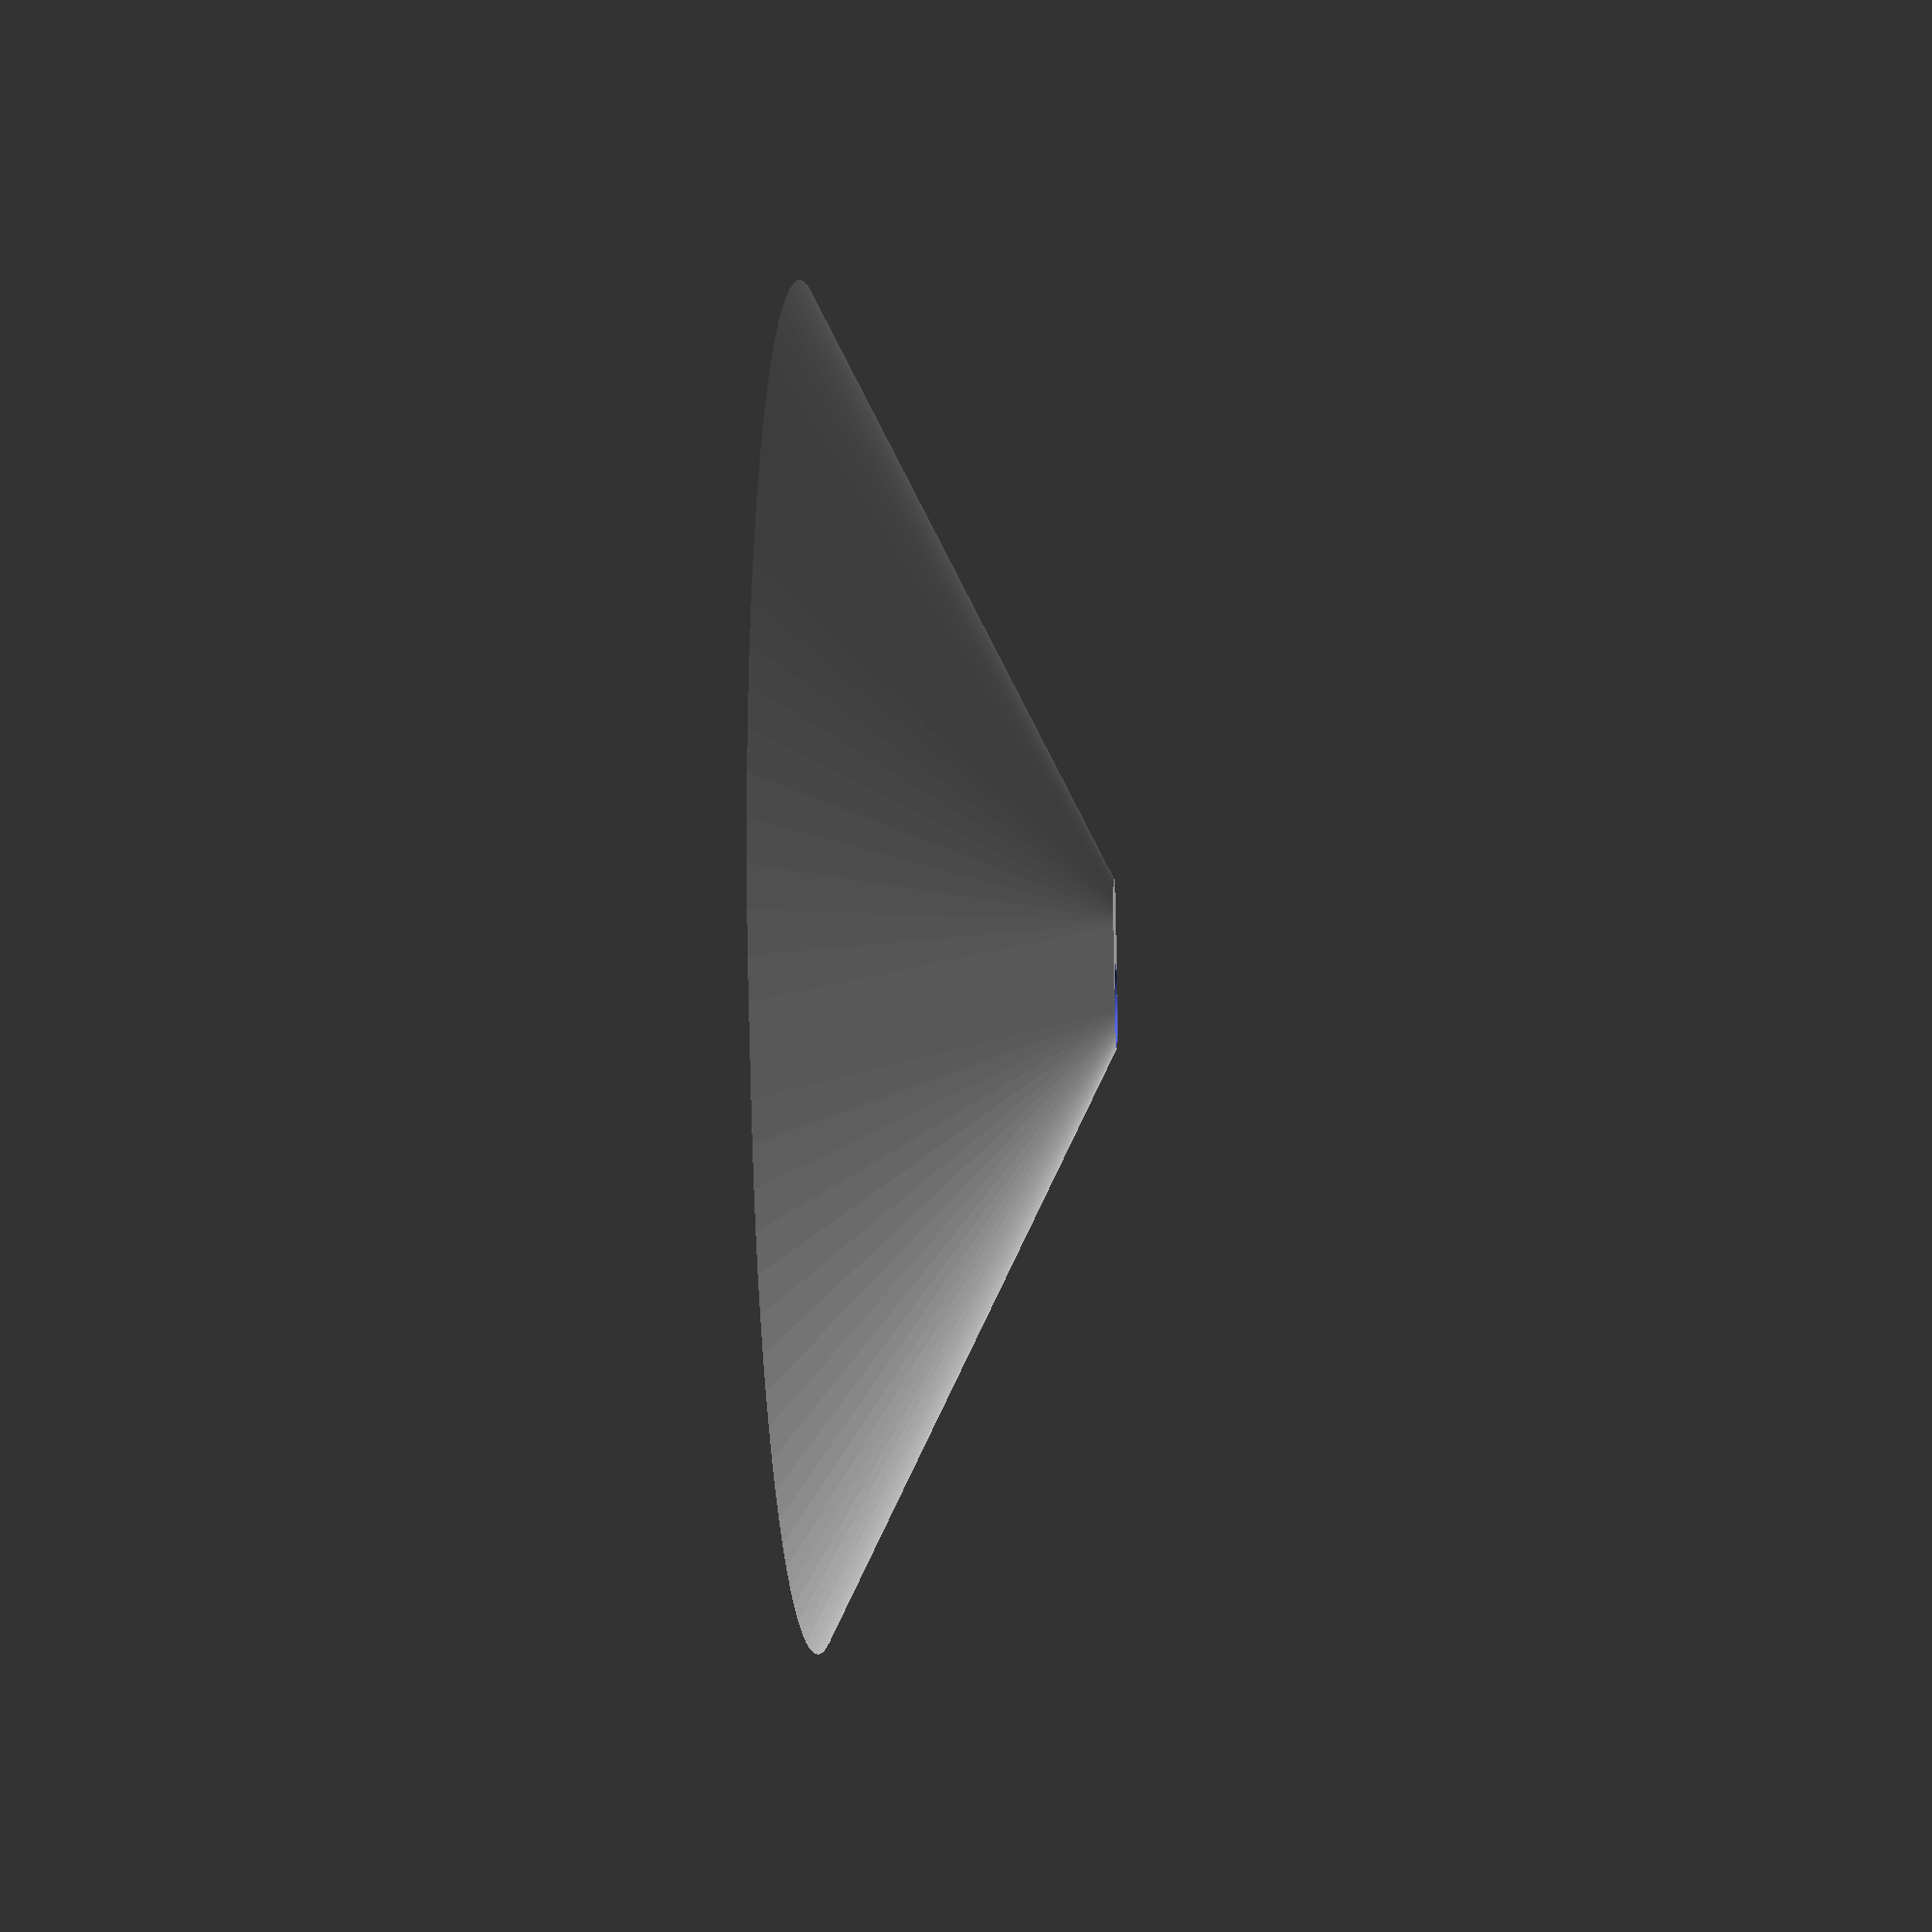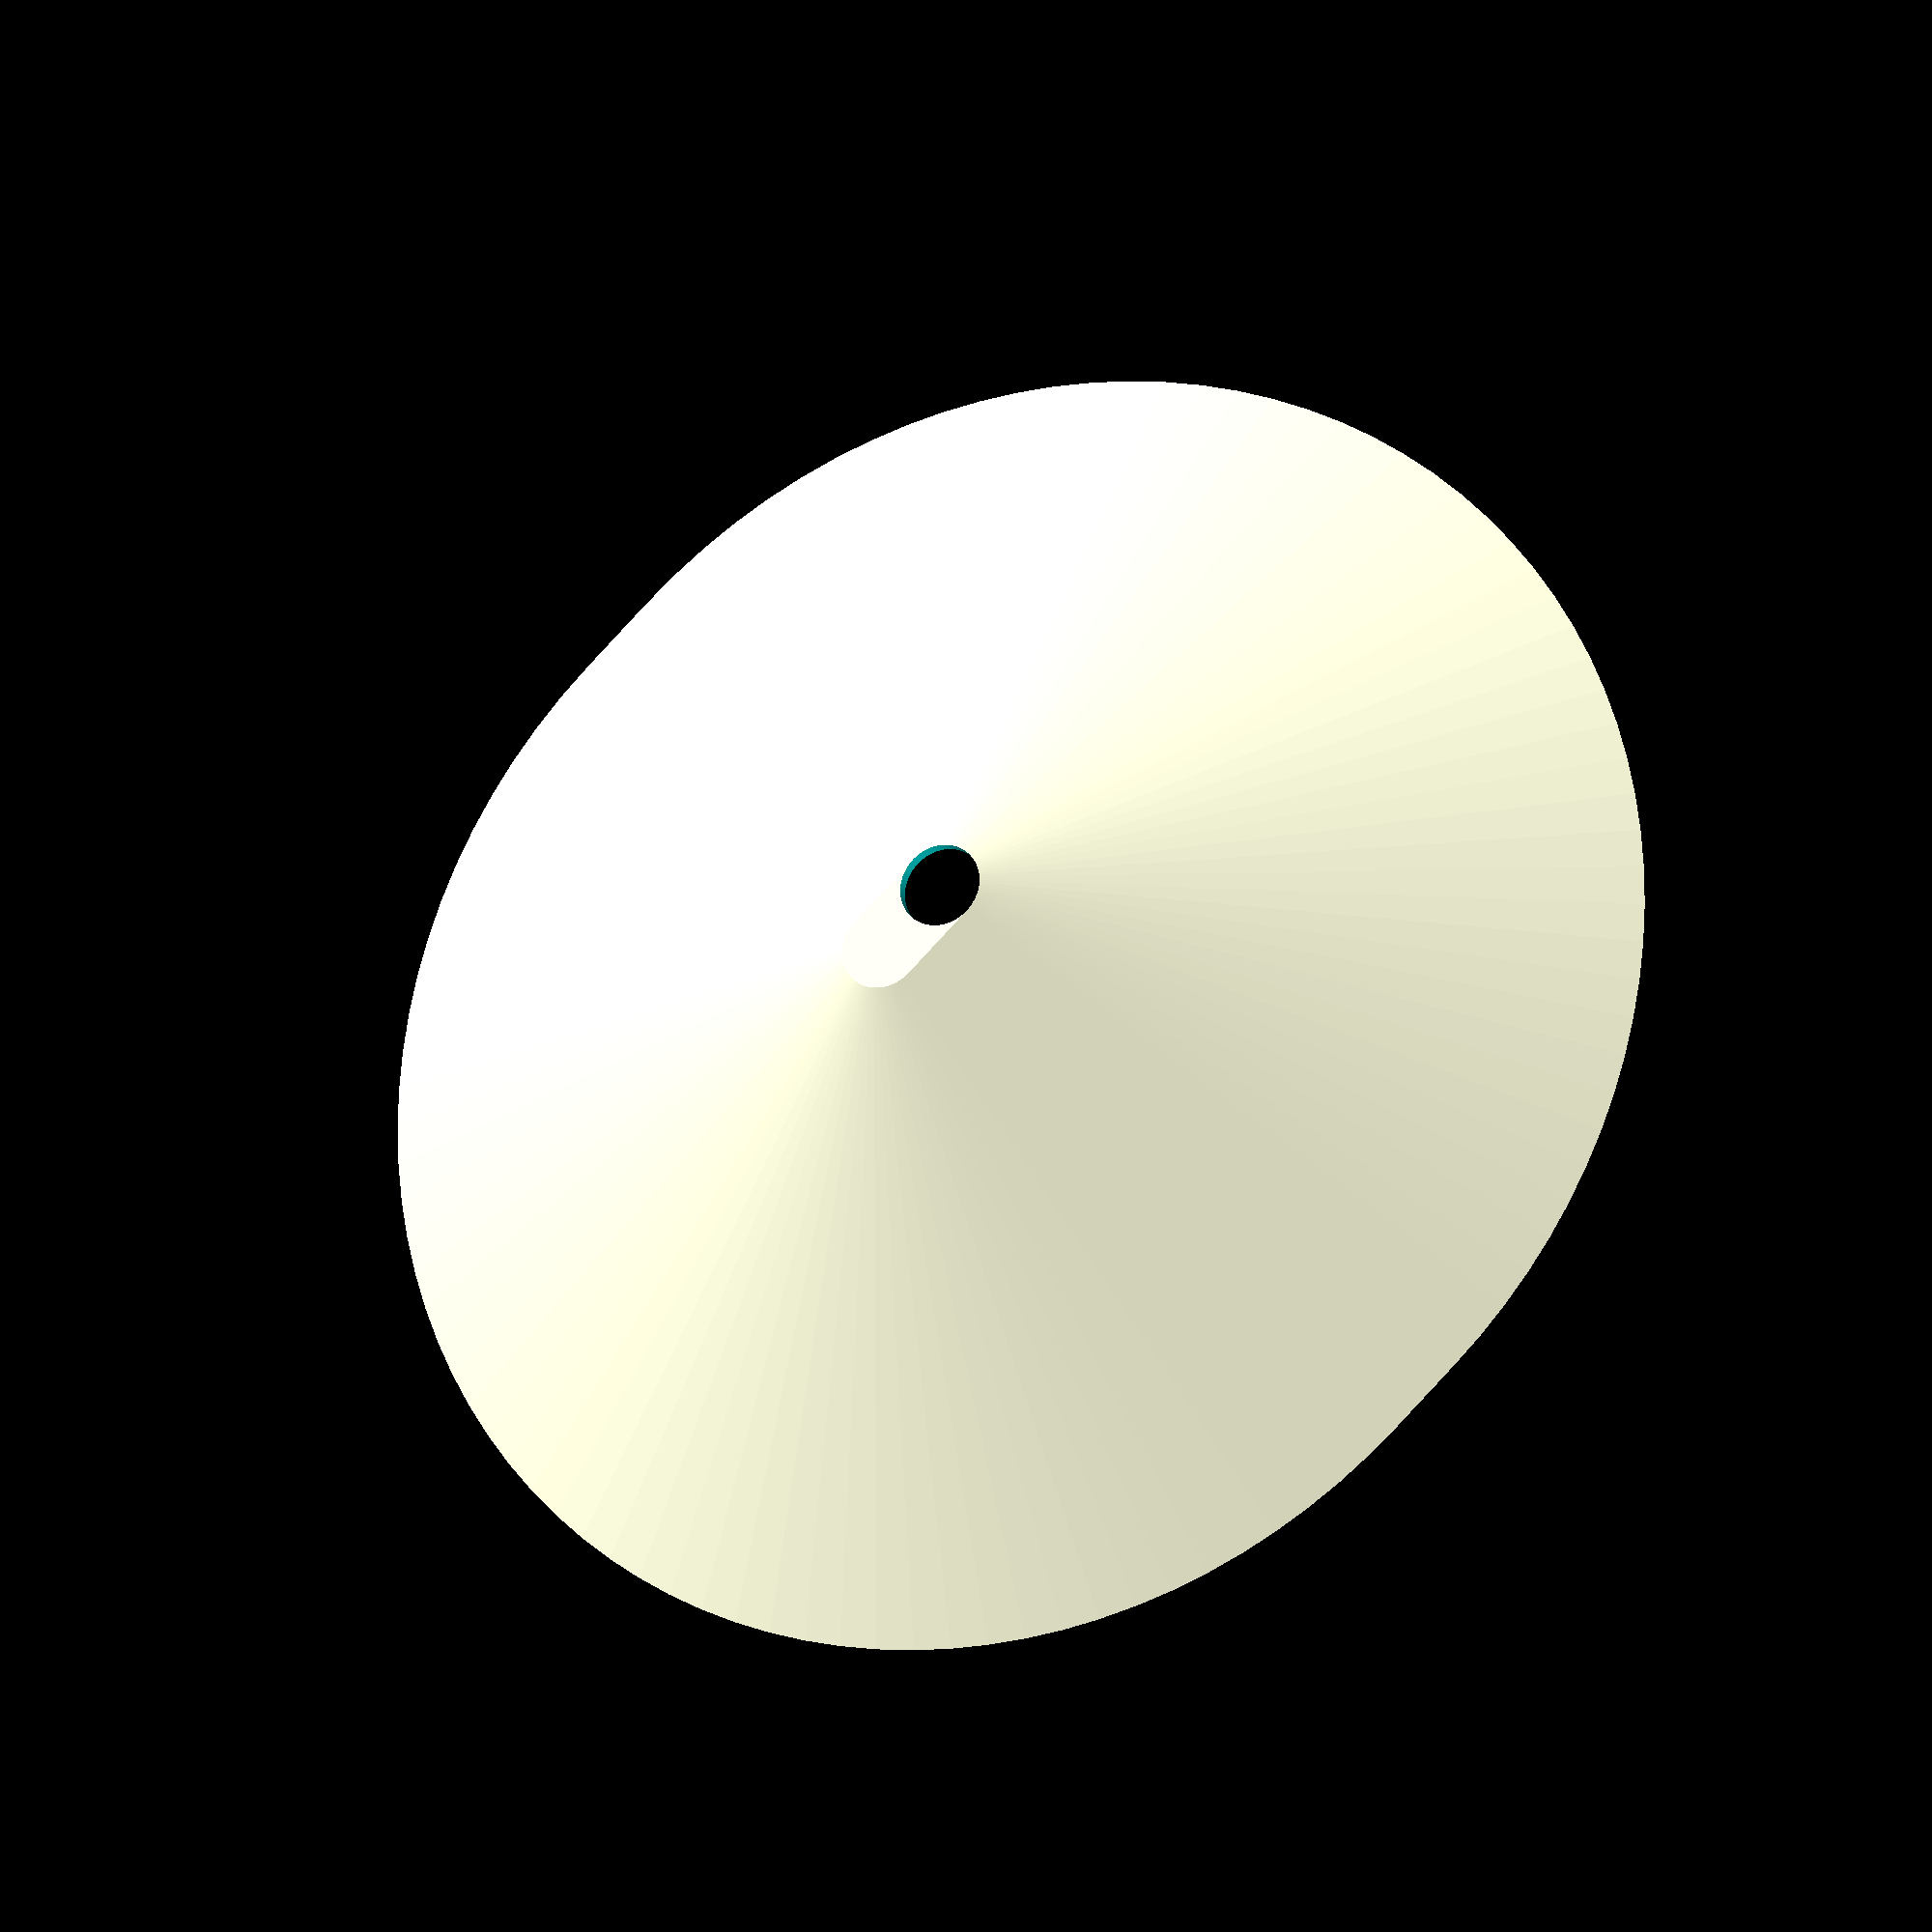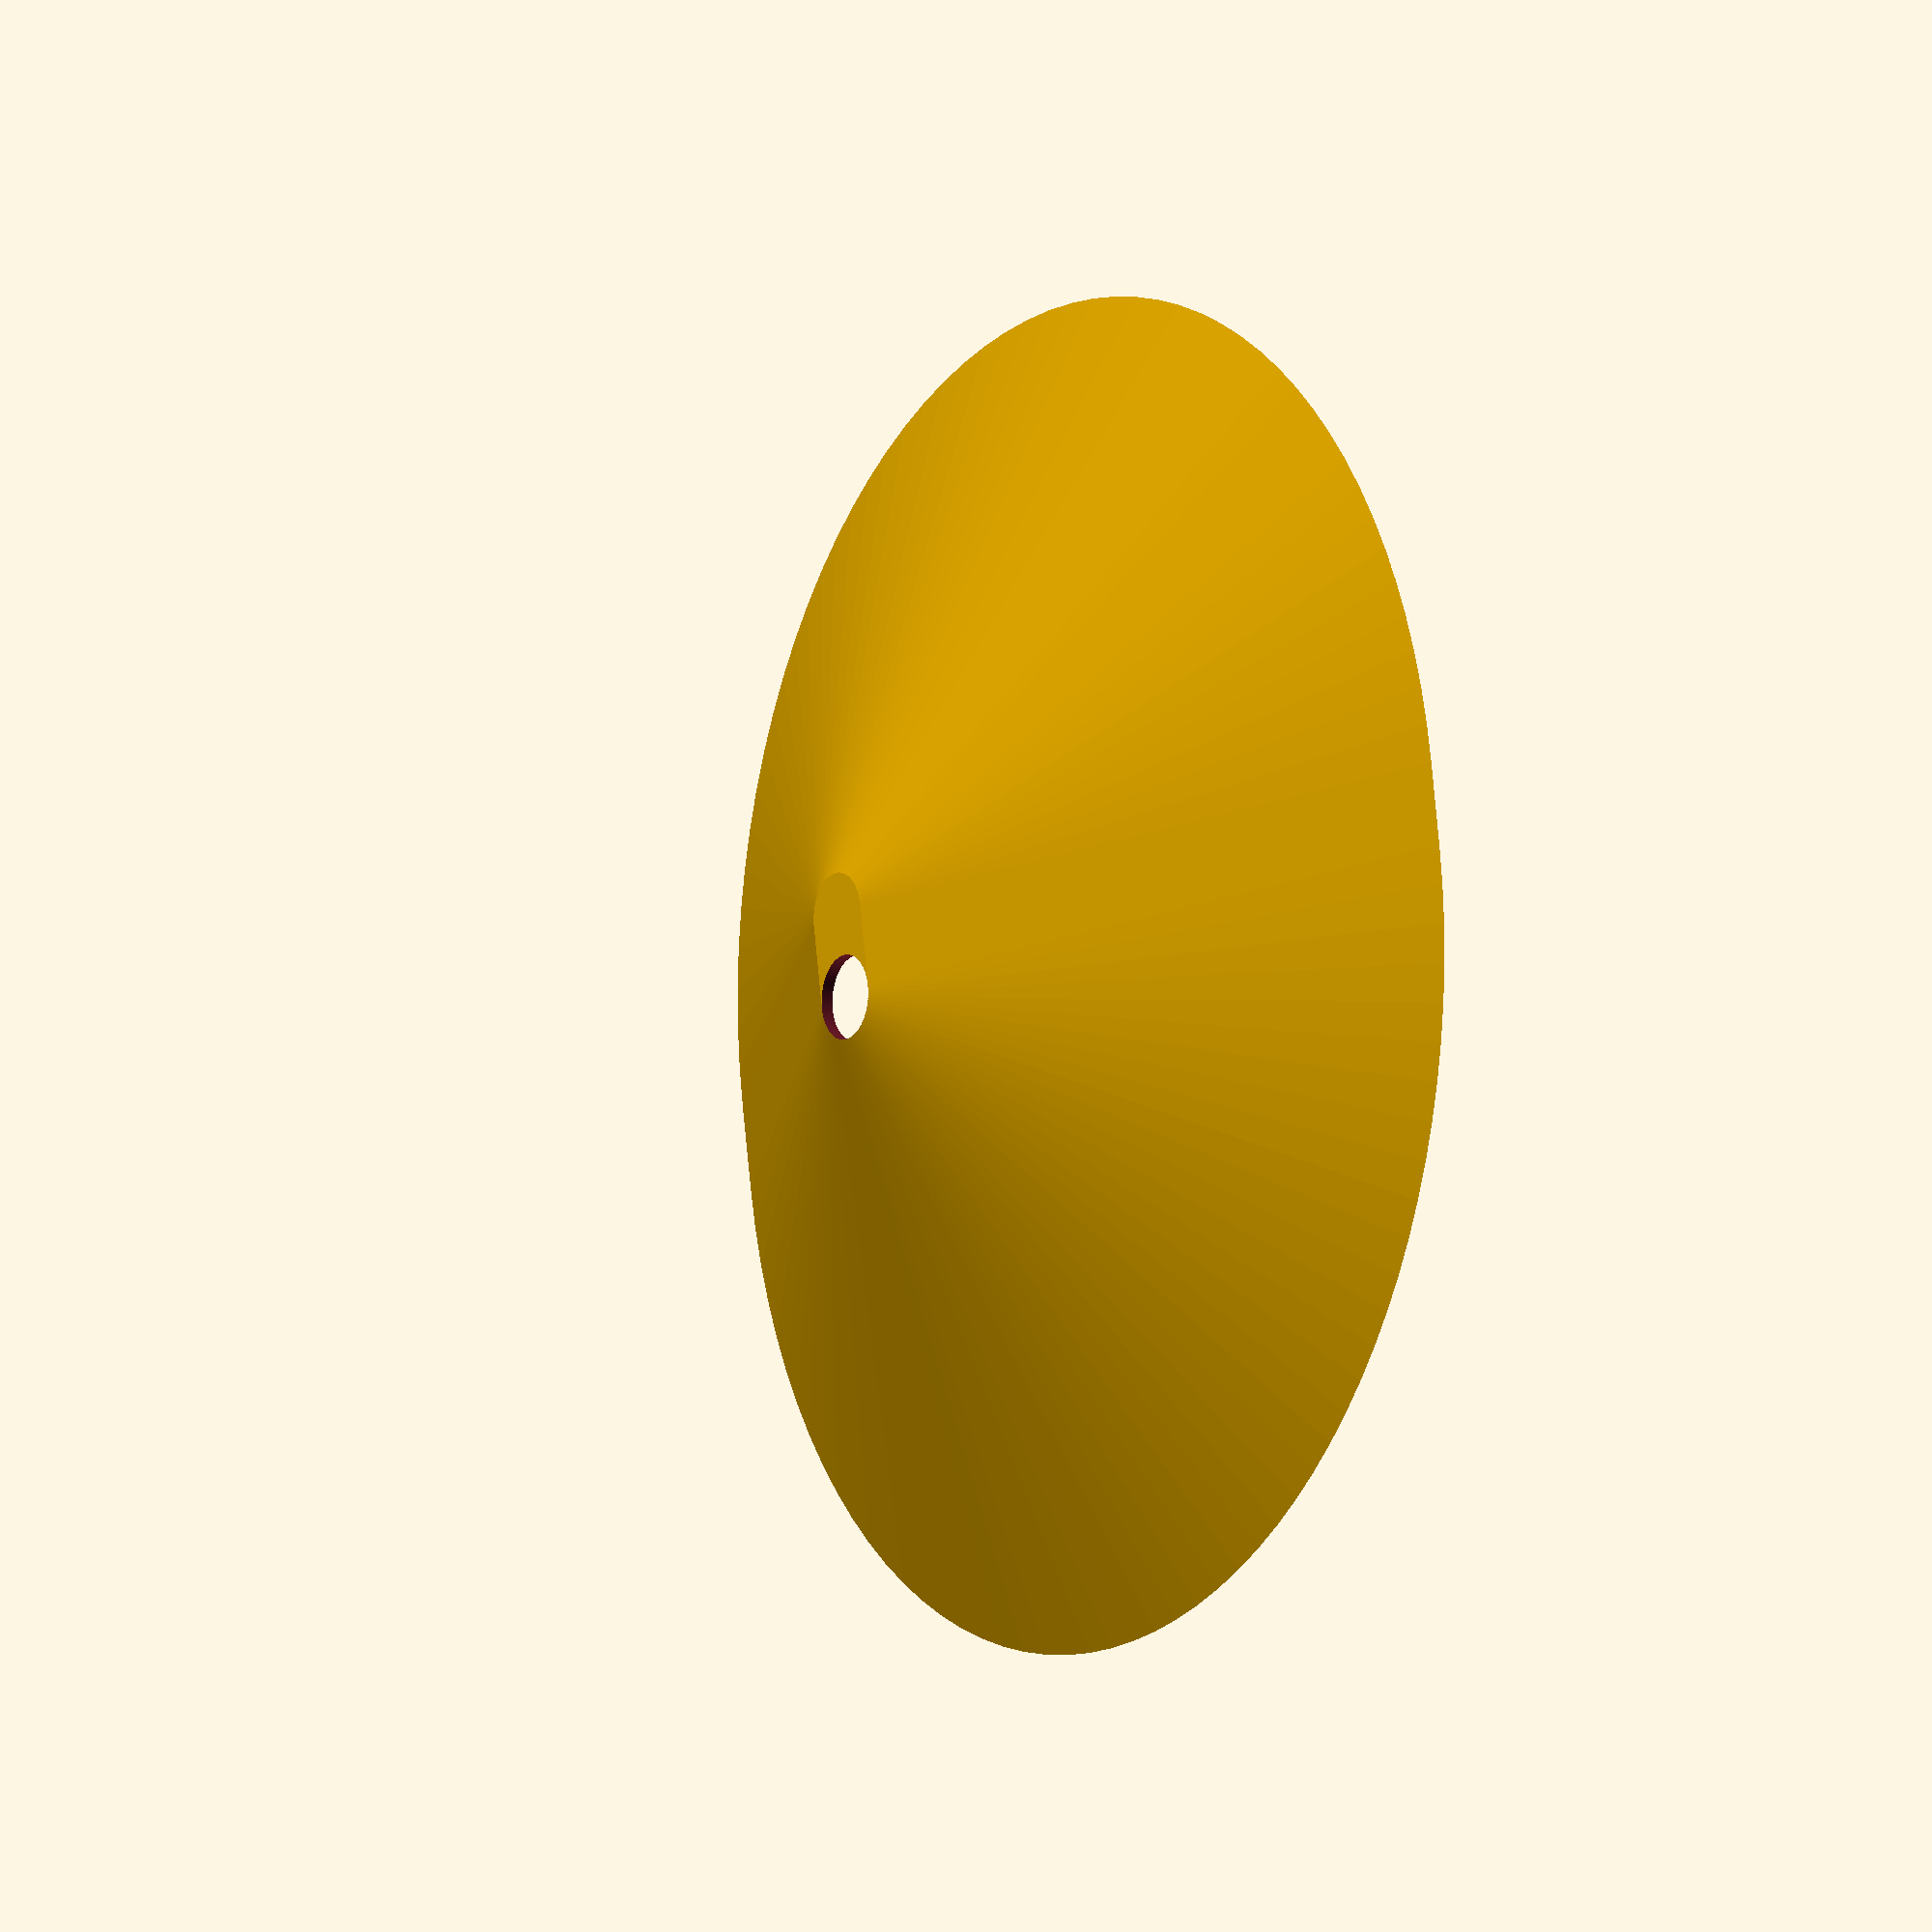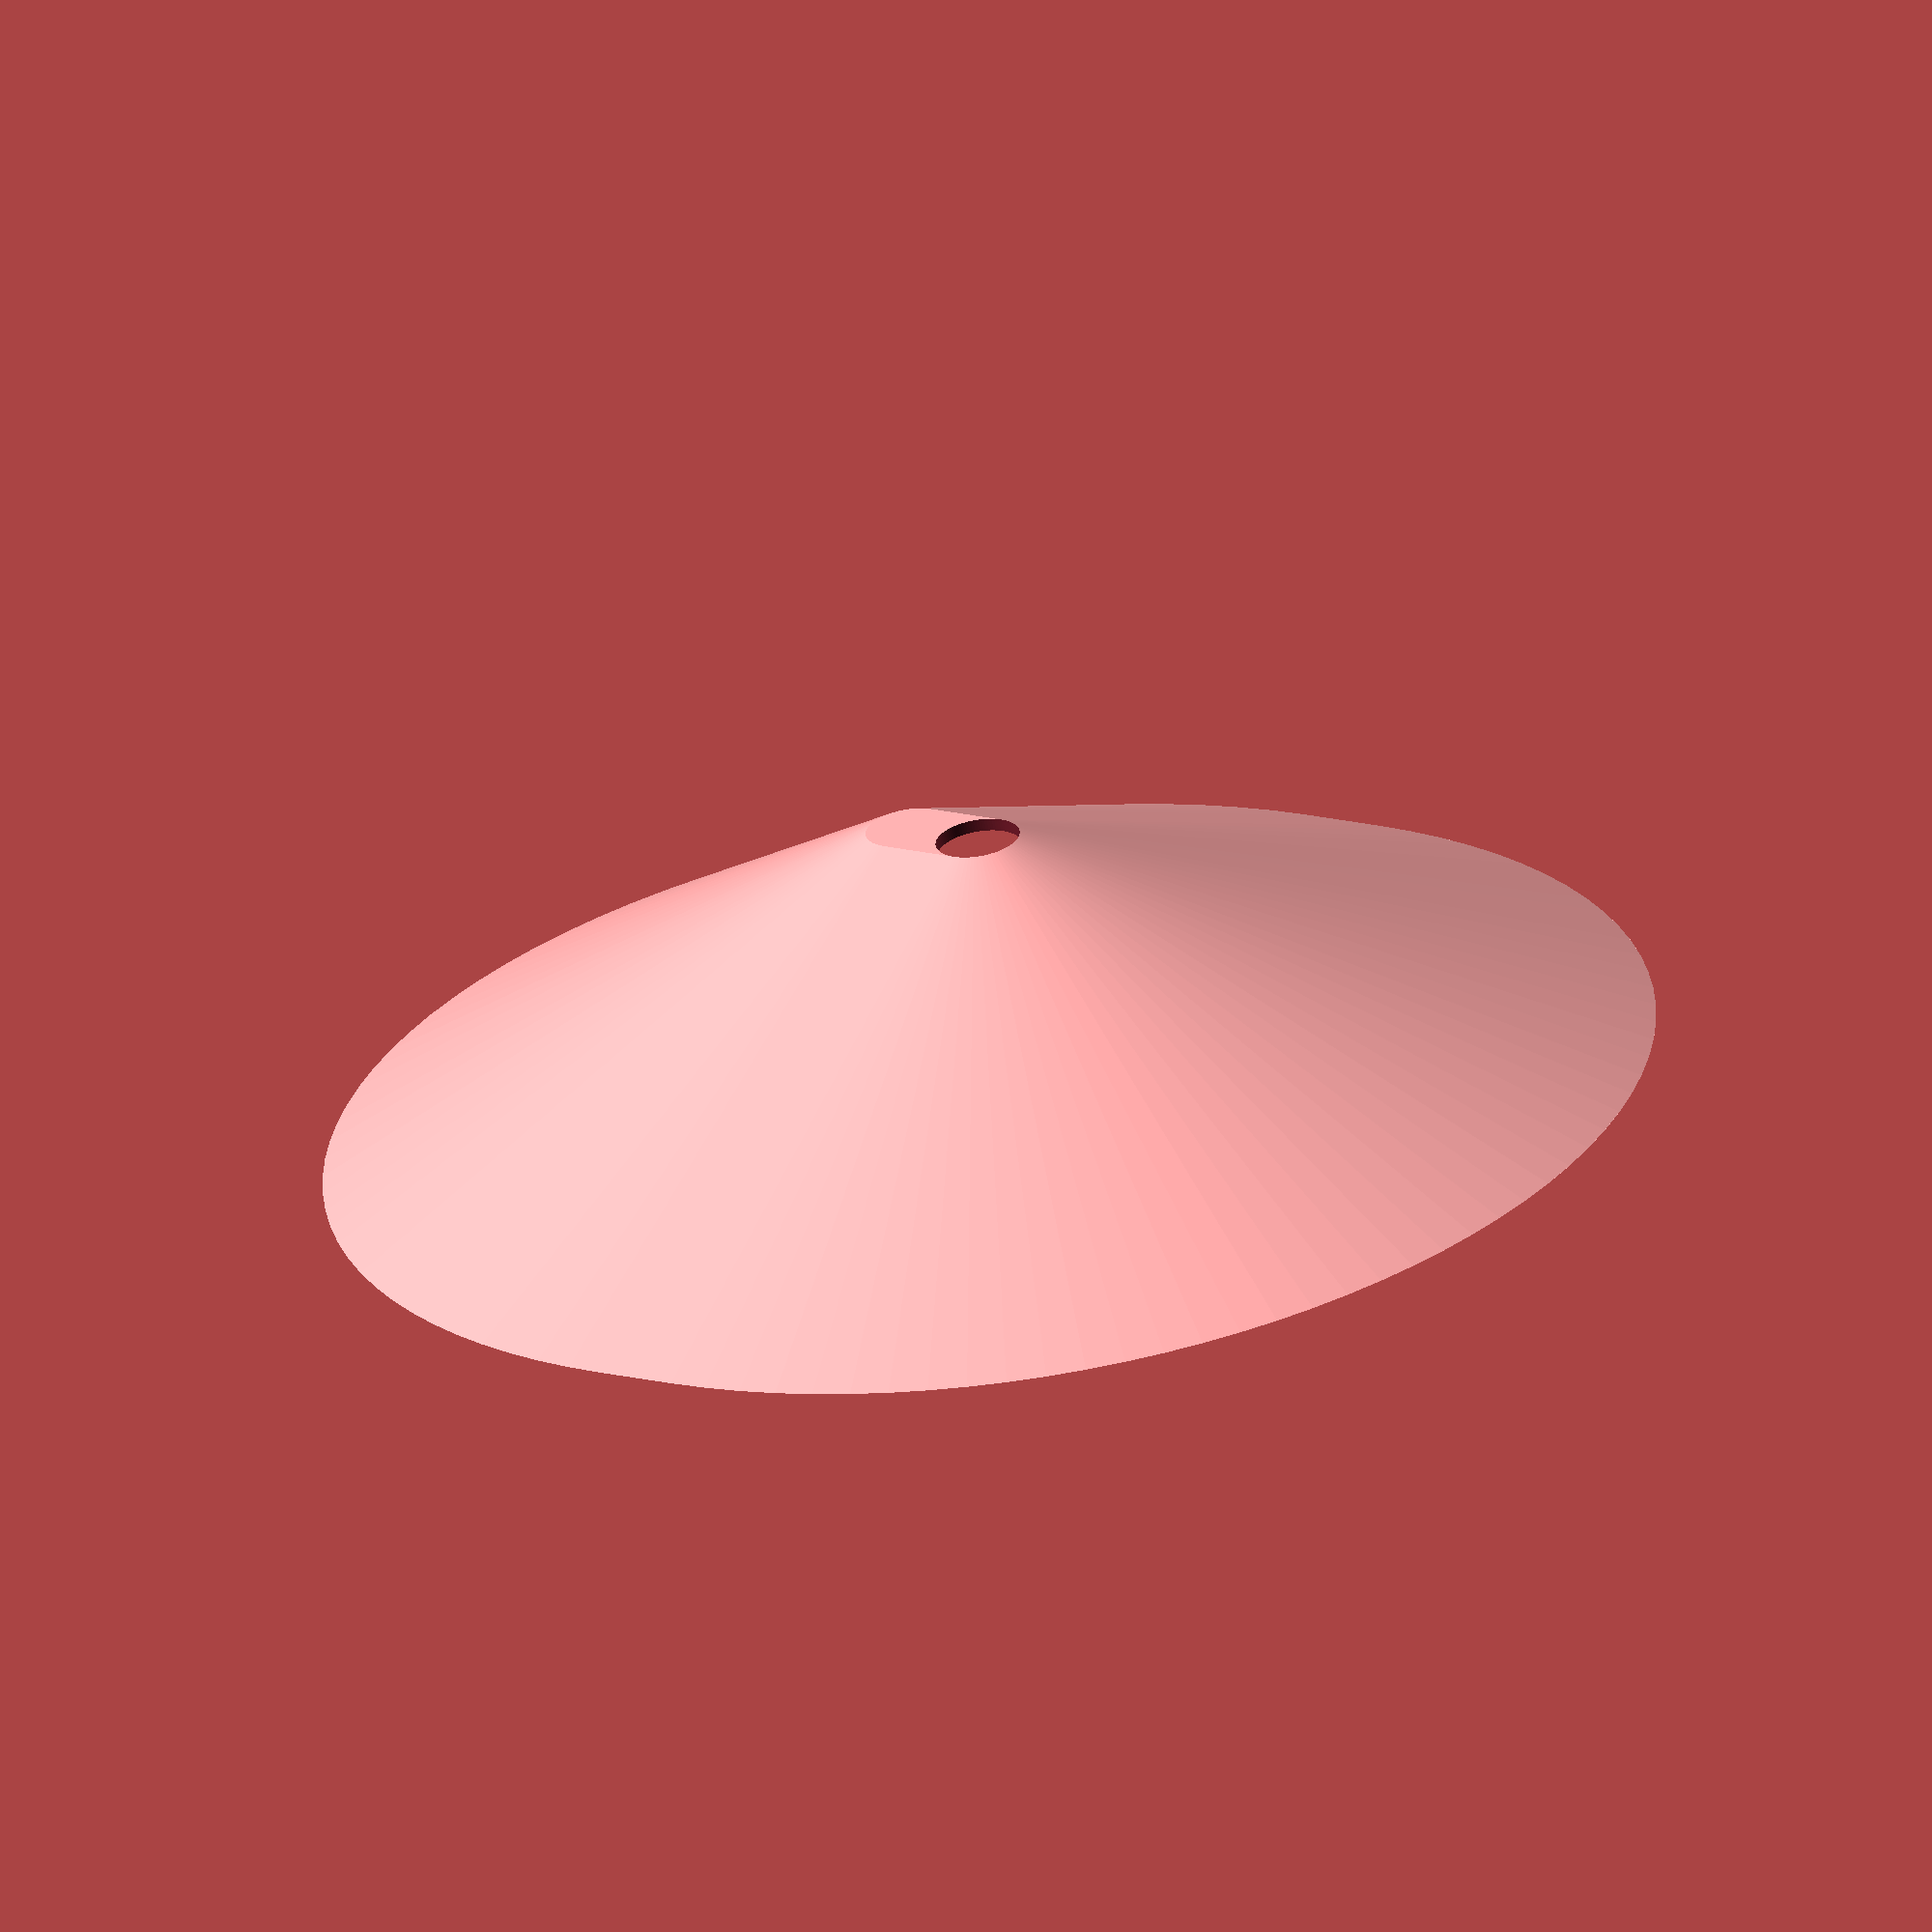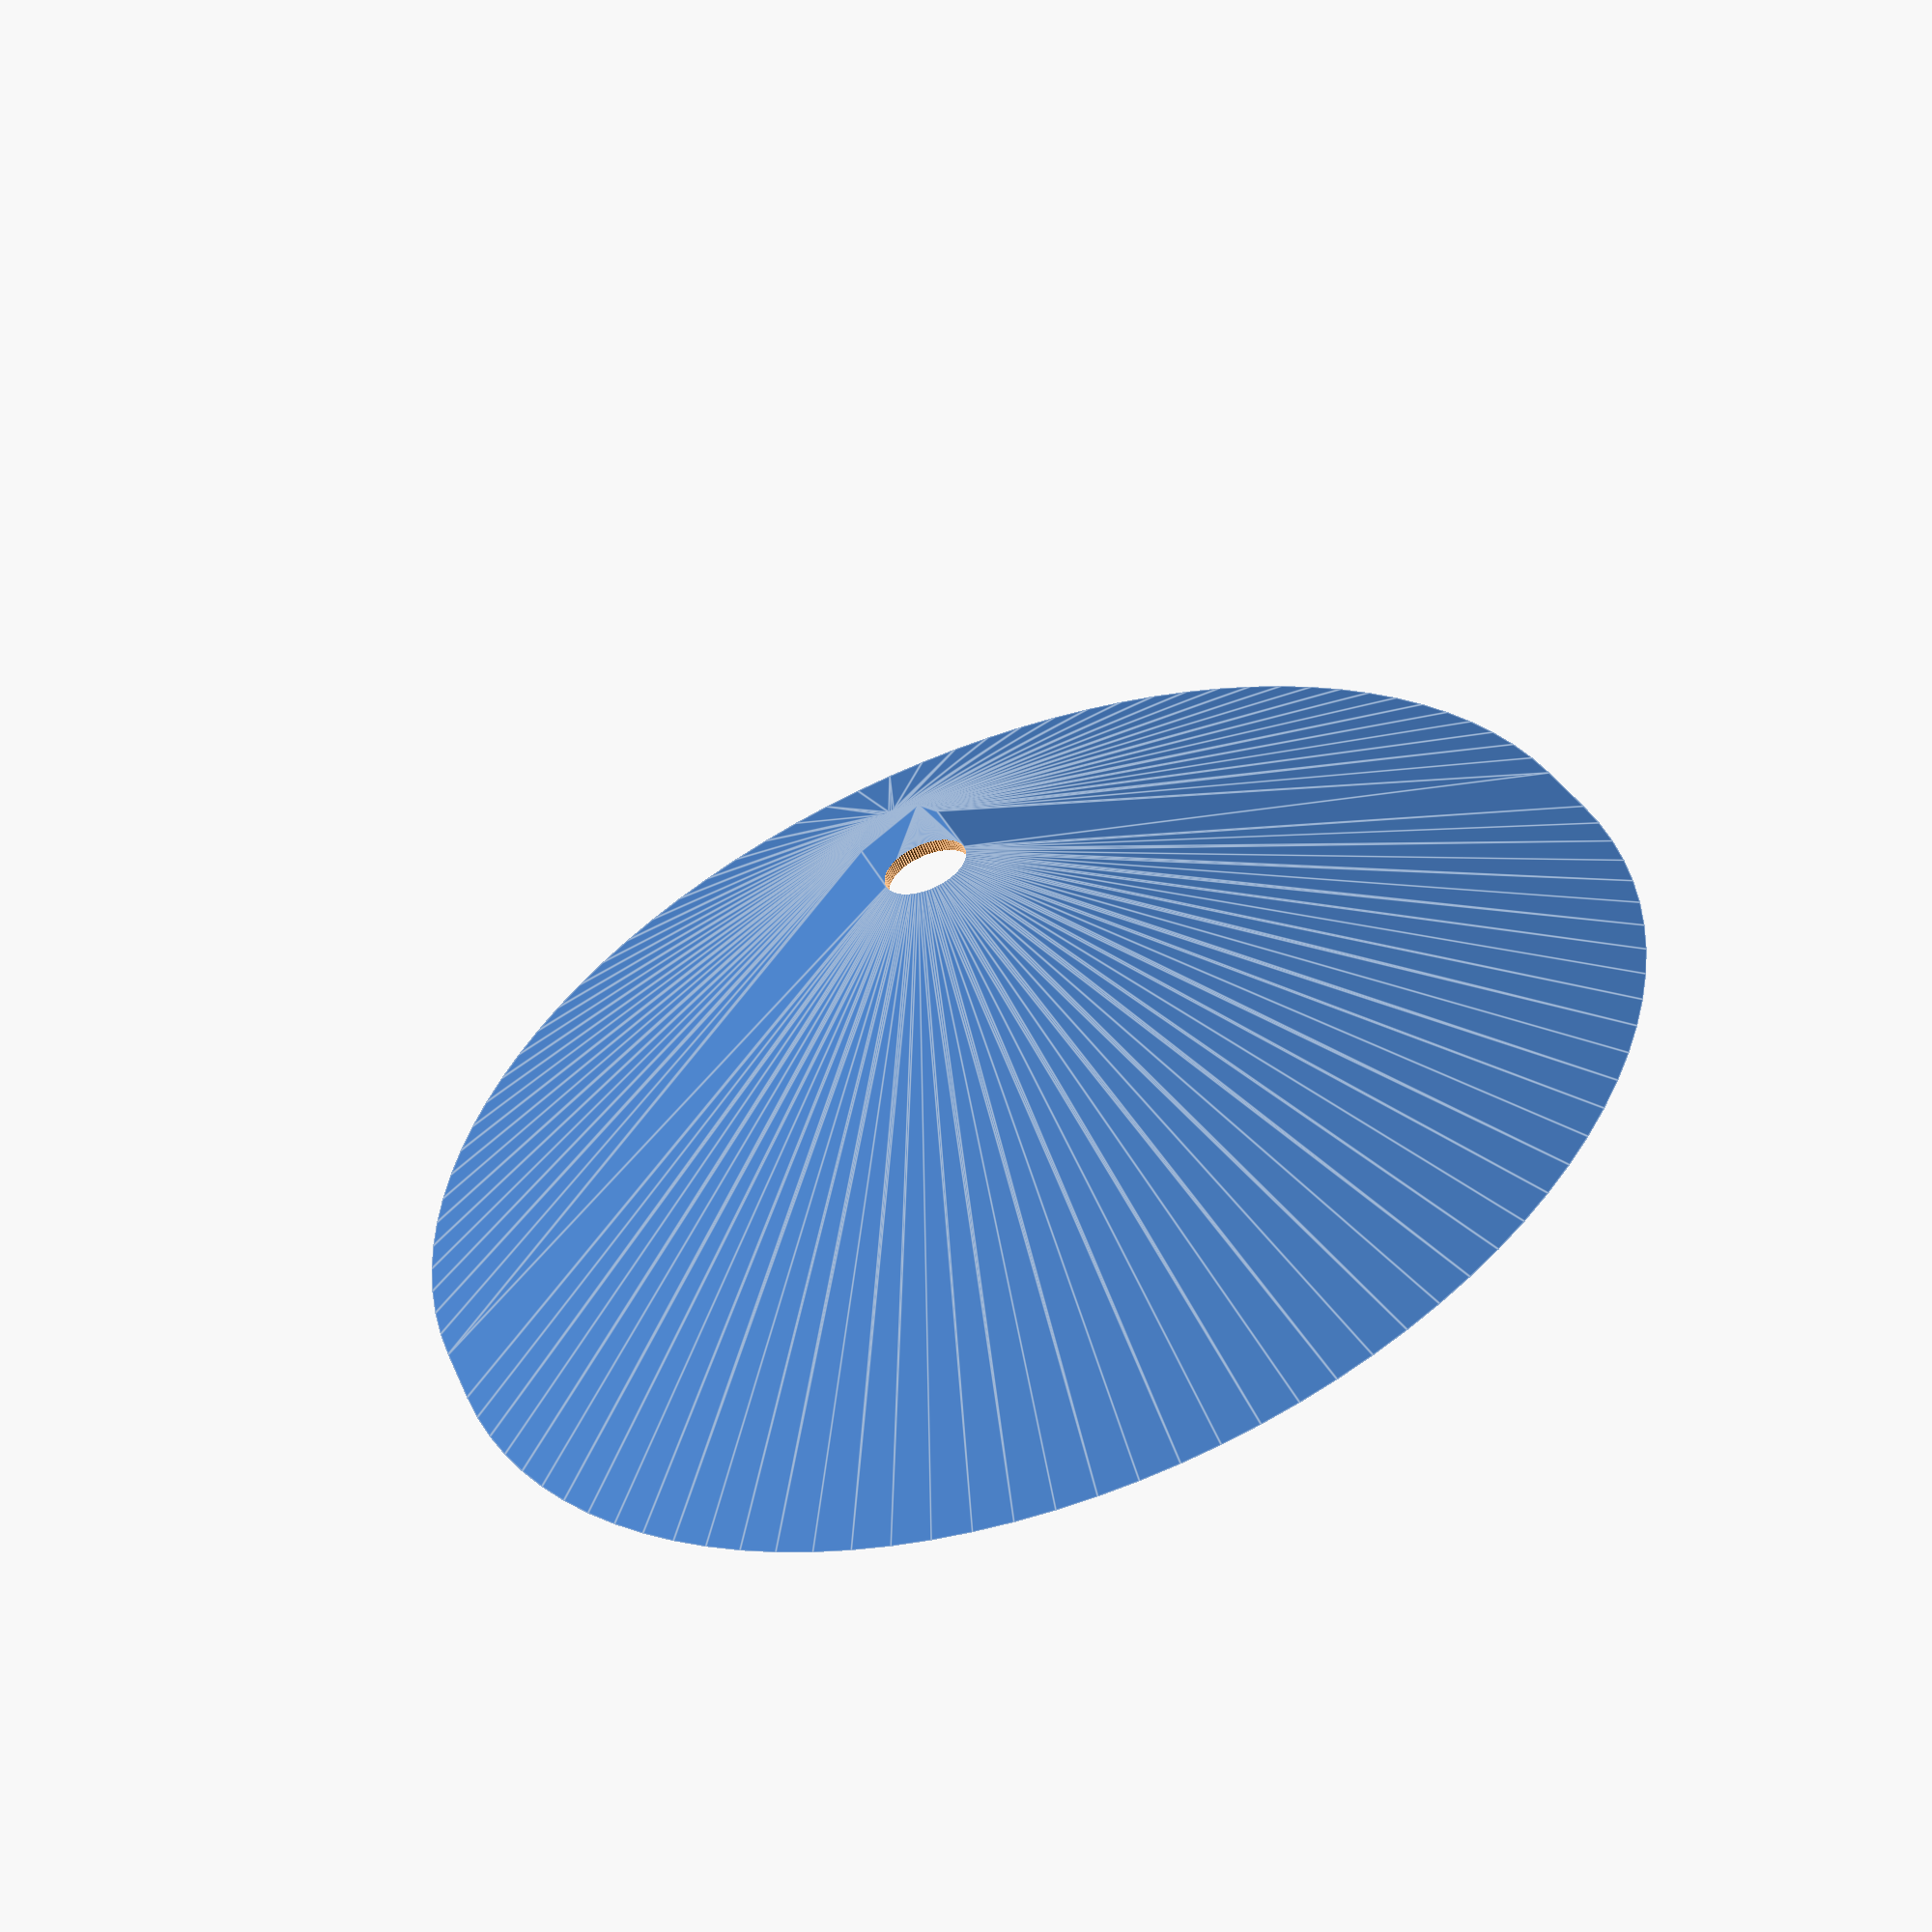
<openscad>
$fn=100;
headplate();

module headplate(){
    hole_d=2;
    height = 7;
    offset_h = 2;
    difference(){
        hull(){
            cylinder(d1=hole_d, d2=30, h=height);
            translate([offset_h,0,0])
            cylinder(d1=hole_d, d2=30, h=height);
        }
        translate([0,0,0.3])
        hull(){
            cylinder(d1=hole_d, d2=30, h=height);
            translate([offset_h,0,0])
            cylinder(d1=hole_d, d2=30, h=height);
        }
        
        translate([0,0,-1])
        cylinder(d=hole_d, h=height);
    }
}
</openscad>
<views>
elev=191.3 azim=107.7 roll=86.3 proj=p view=solid
elev=201.0 azim=222.8 roll=338.3 proj=o view=solid
elev=186.9 azim=99.9 roll=303.1 proj=o view=wireframe
elev=64.5 azim=326.0 roll=189.0 proj=o view=wireframe
elev=235.7 azim=109.4 roll=339.2 proj=p view=edges
</views>
